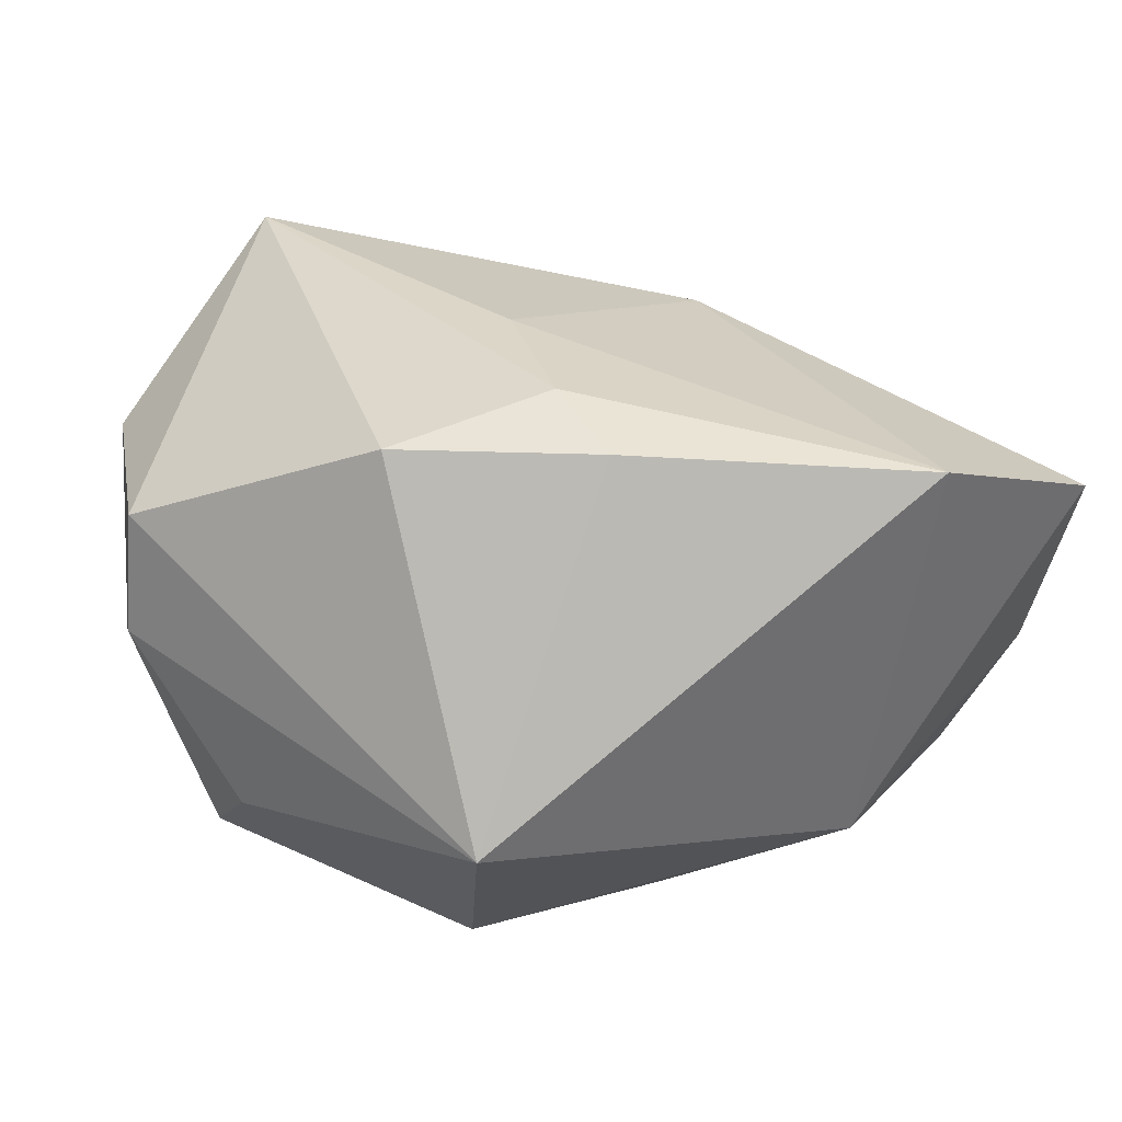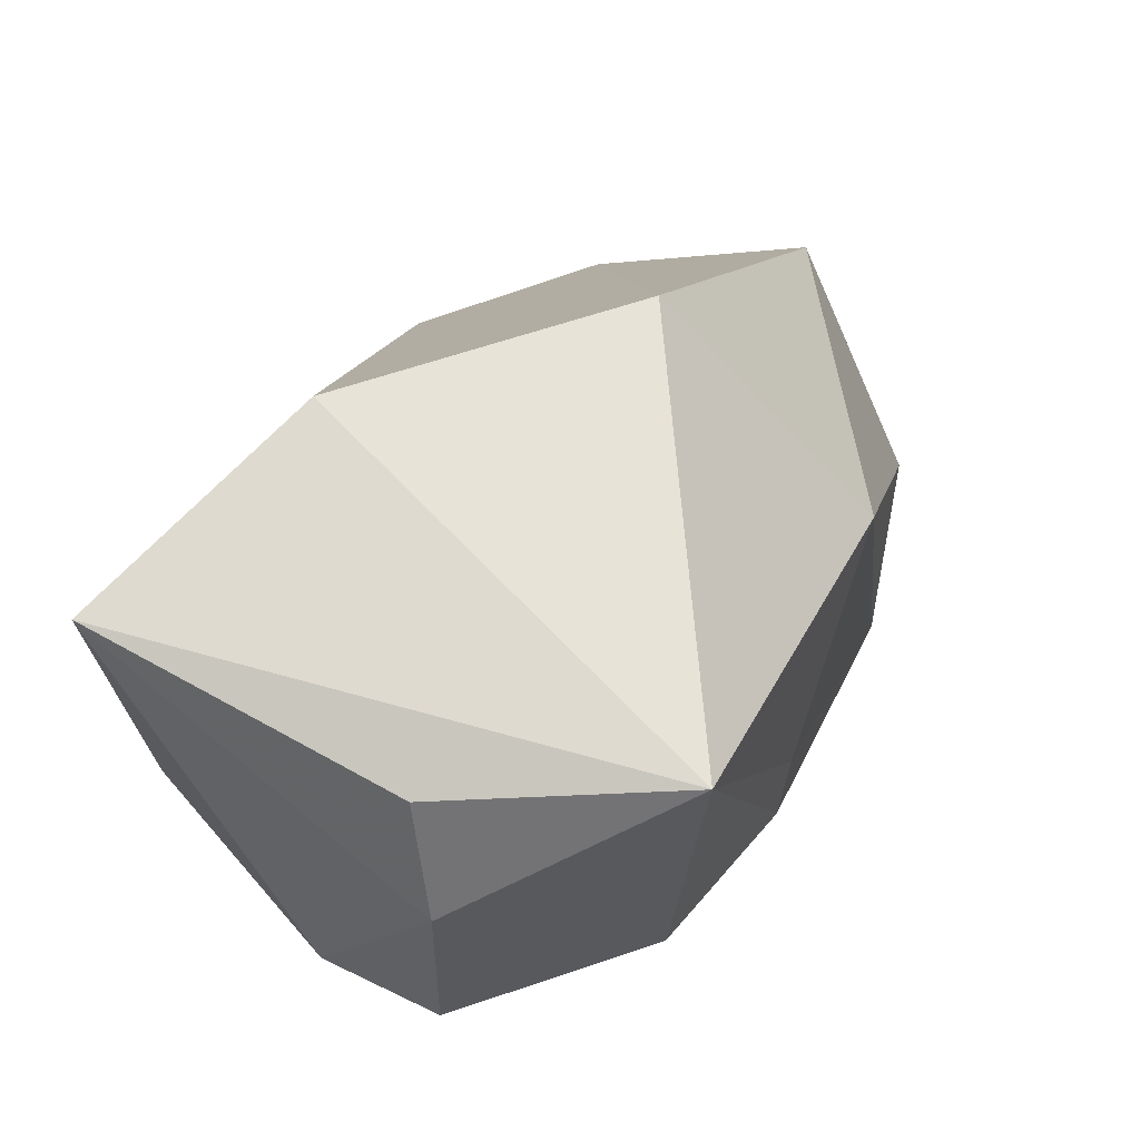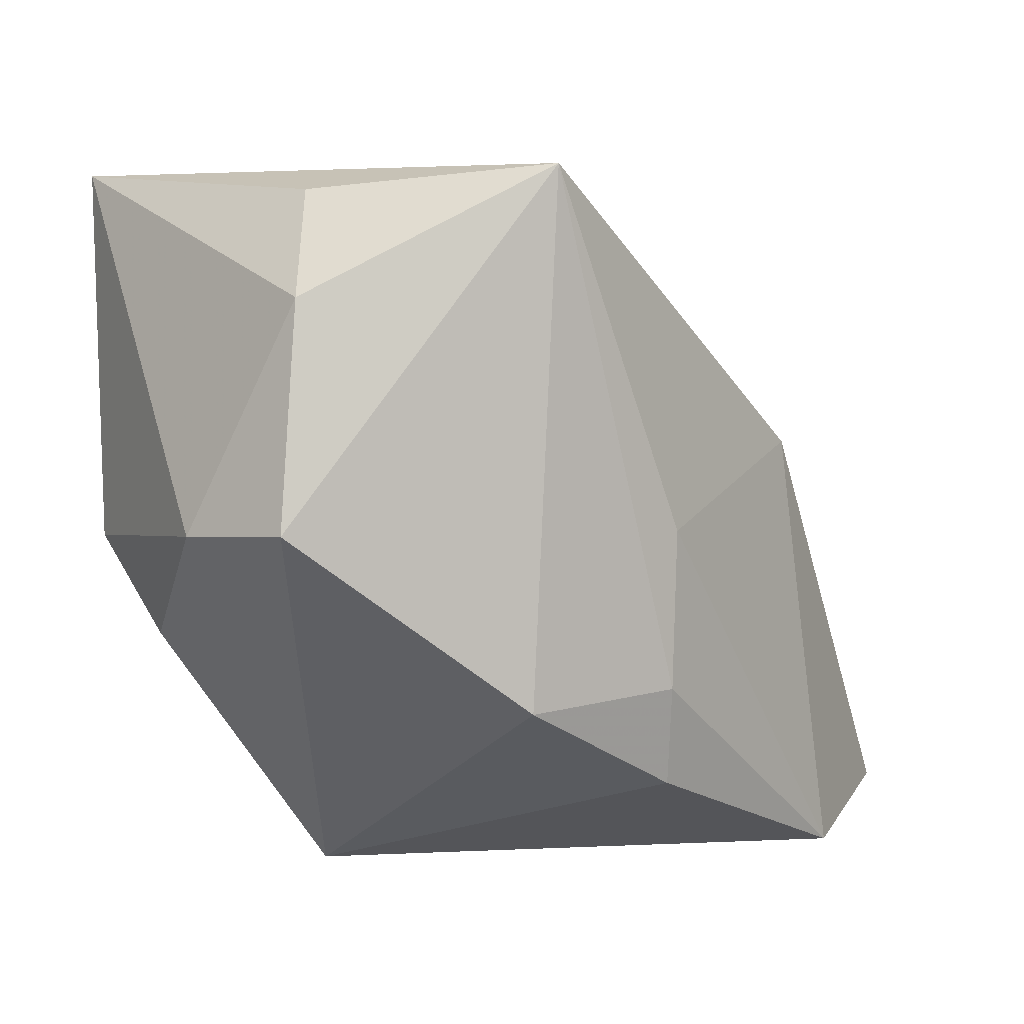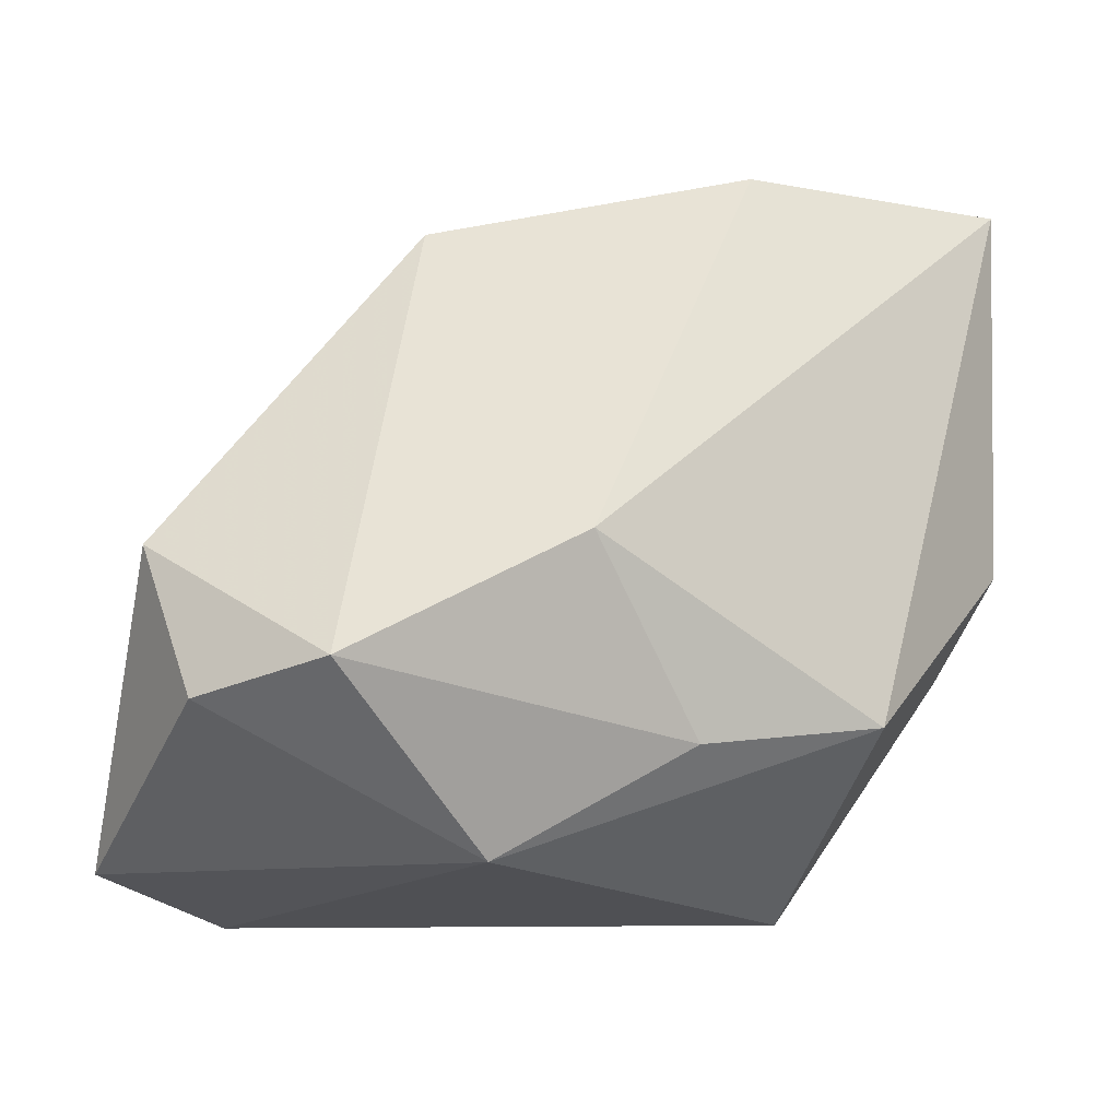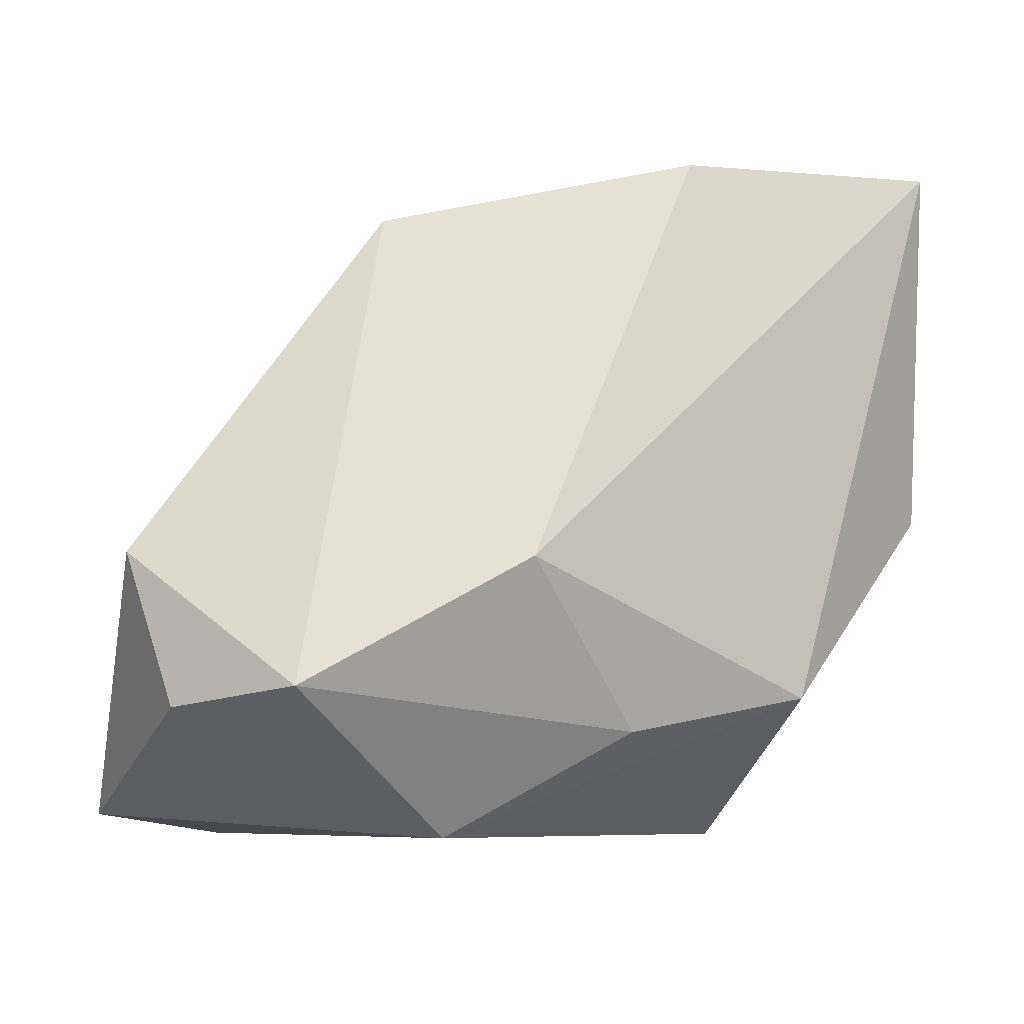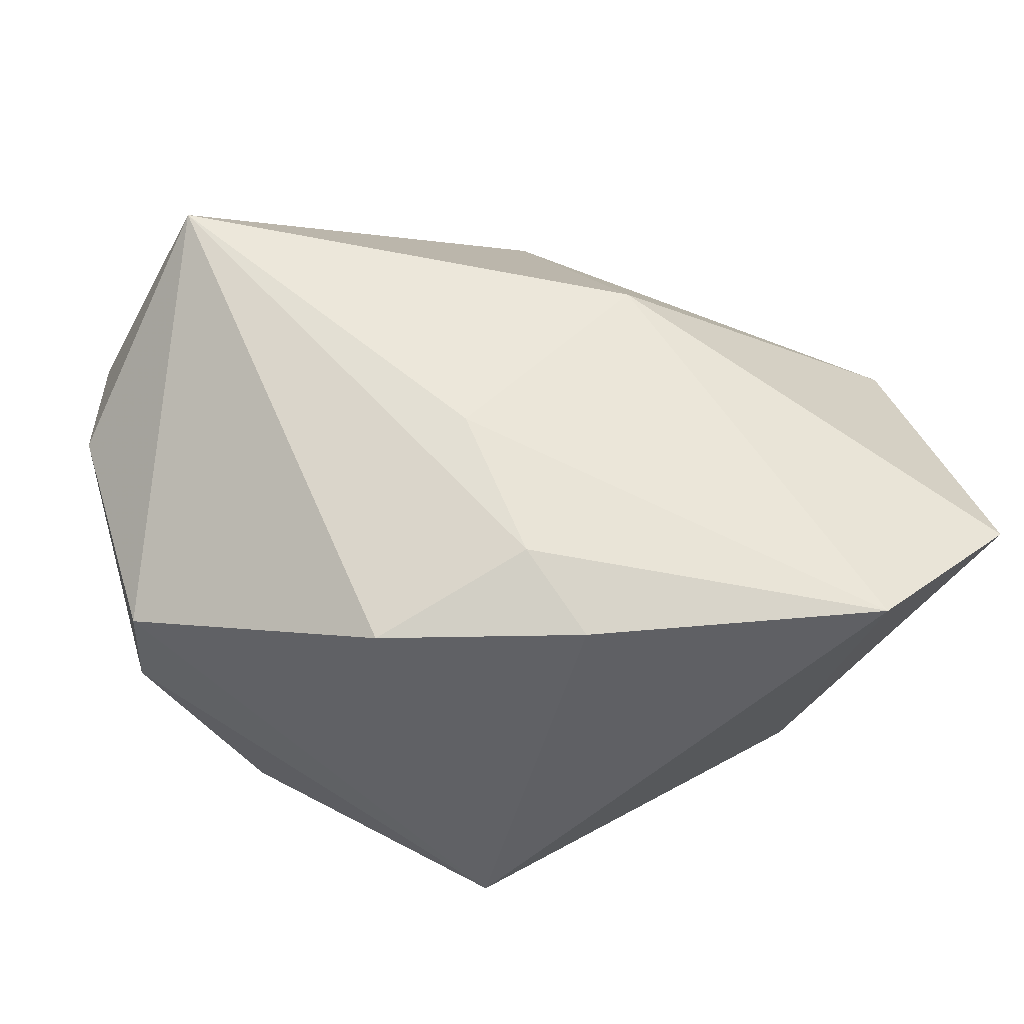
<metadata>
{"format":"obj","ext":"obj","renderer":"f3d","projection":"perspective","resolution":1024,"background":"white","views":[{"elev":32.1,"azim":-20.4,"up":"+Z"},{"elev":70.6,"azim":-57.3,"up":"+Y"},{"elev":5.6,"azim":-44.7,"up":"+Y"},{"elev":-13.4,"azim":145.9,"up":"+Y"},{"elev":-1.4,"azim":147.4,"up":"+Y"},{"elev":66.8,"azim":-27.0,"up":"+Z"}]}
</metadata>
<code>
v 0.03777 -0.02701 0.01598
v 0.01777 0.02678 -0.001253
v -0.0143 0.03163 0.02302
v -0.0012 0.001107 0.02445
v 0.04167 -0.003138 0.000604
v -0.02606 0.02973 0.005481
v -0.01134 -0.01602 -0.02467
v -0.01672 -0.01296 0.02261
v 0.03468 -0.01395 -0.01704
v -0.0283 0.03163 -0.02177
v -0.00218 -0.01234 0.02487
v 0.0404 -0.01607 -0.005807
v 0.01845 0.007601 0.01994
v 0.01672 -0.003516 -0.02467
v 0.01863 -0.02753 -0.01323
v -0.031 0.02093 0.01009
v -0.0009175 -0.02093 0.02324
v -0.02954 -0.0003945 -0.01899
v -0.0153 -0.03002 -0.005485
v -0.02903 -0.008546 -0.01144
v -0.004875 0.03163 -0.01715
v -0.03546 0.001424 0.001239
v 0.005156 -0.01849 -0.02216
v 0.02314 -0.0302 0.02185
v -0.03421 0.002126 0.01189
f 2 3 13
f 1 13 24
f 25 8 3
f 19 8 25
f 2 13 5
f 5 13 1
f 21 14 10
f 21 3 2
f 21 10 3
f 15 24 19
f 1 24 15
f 10 14 7
f 7 15 19
f 17 8 19
f 19 24 17
f 16 25 3
f 10 7 18
f 2 5 9
f 9 21 2
f 14 21 9
f 11 17 24
f 3 8 11
f 8 17 11
f 3 10 6
f 6 16 3
f 10 16 6
f 20 7 19
f 20 18 7
f 15 7 23
f 23 9 15
f 23 7 14
f 14 9 23
f 12 5 1
f 12 9 5
f 1 15 12
f 15 9 12
f 4 24 13
f 4 11 24
f 4 13 3
f 3 11 4
f 18 20 22
f 10 18 22
f 19 25 22
f 22 20 19
f 22 16 10
f 25 16 22

</code>
